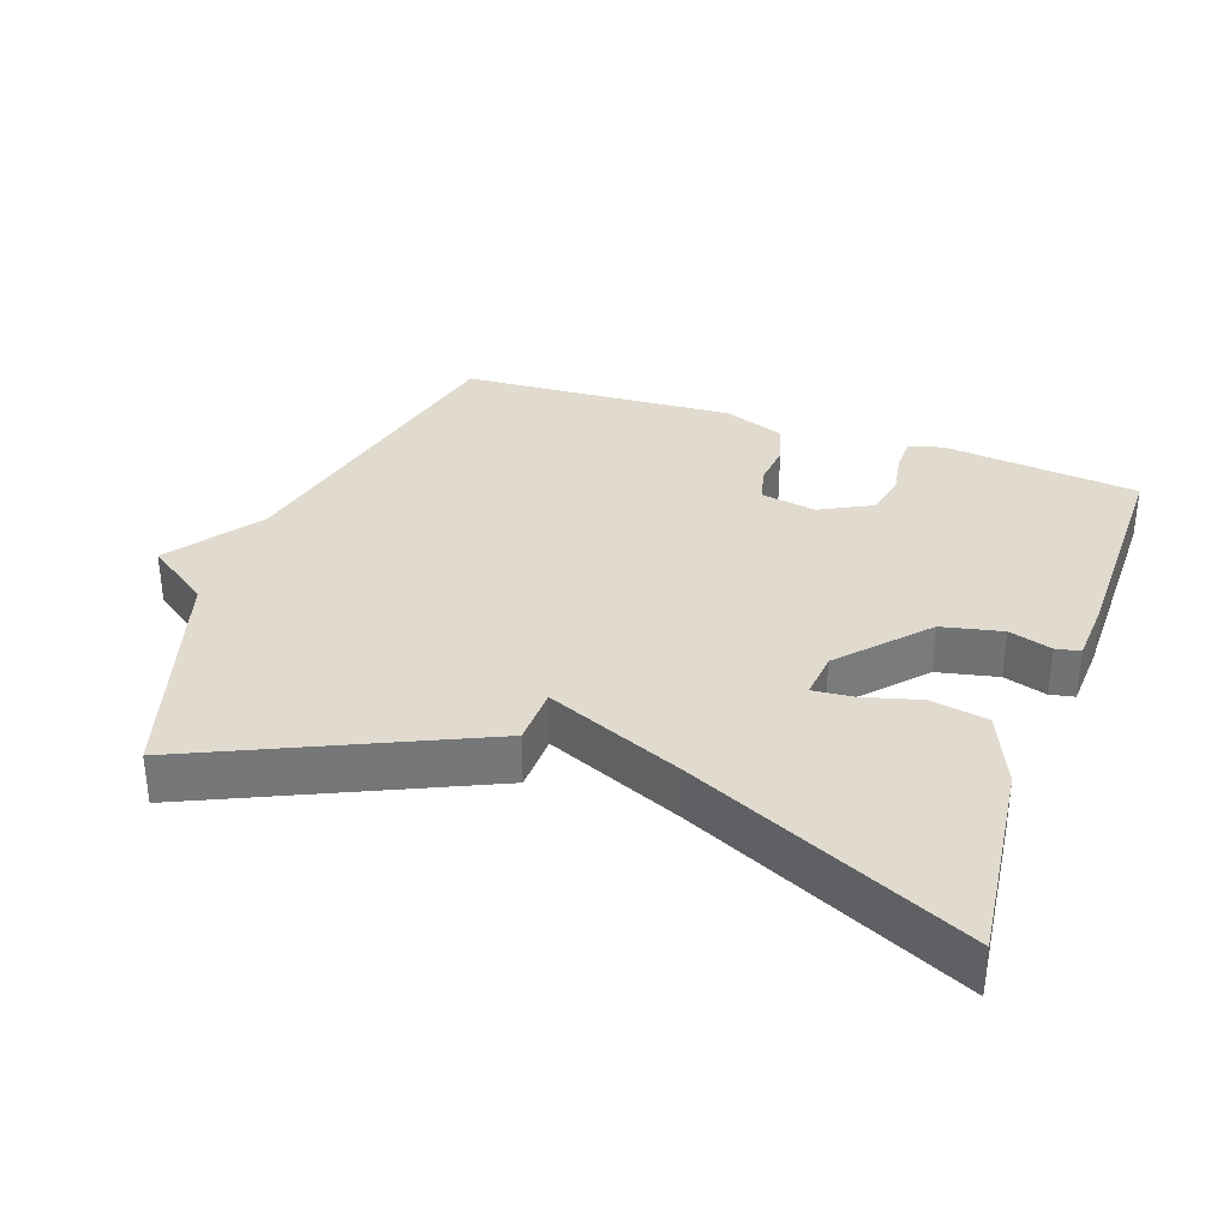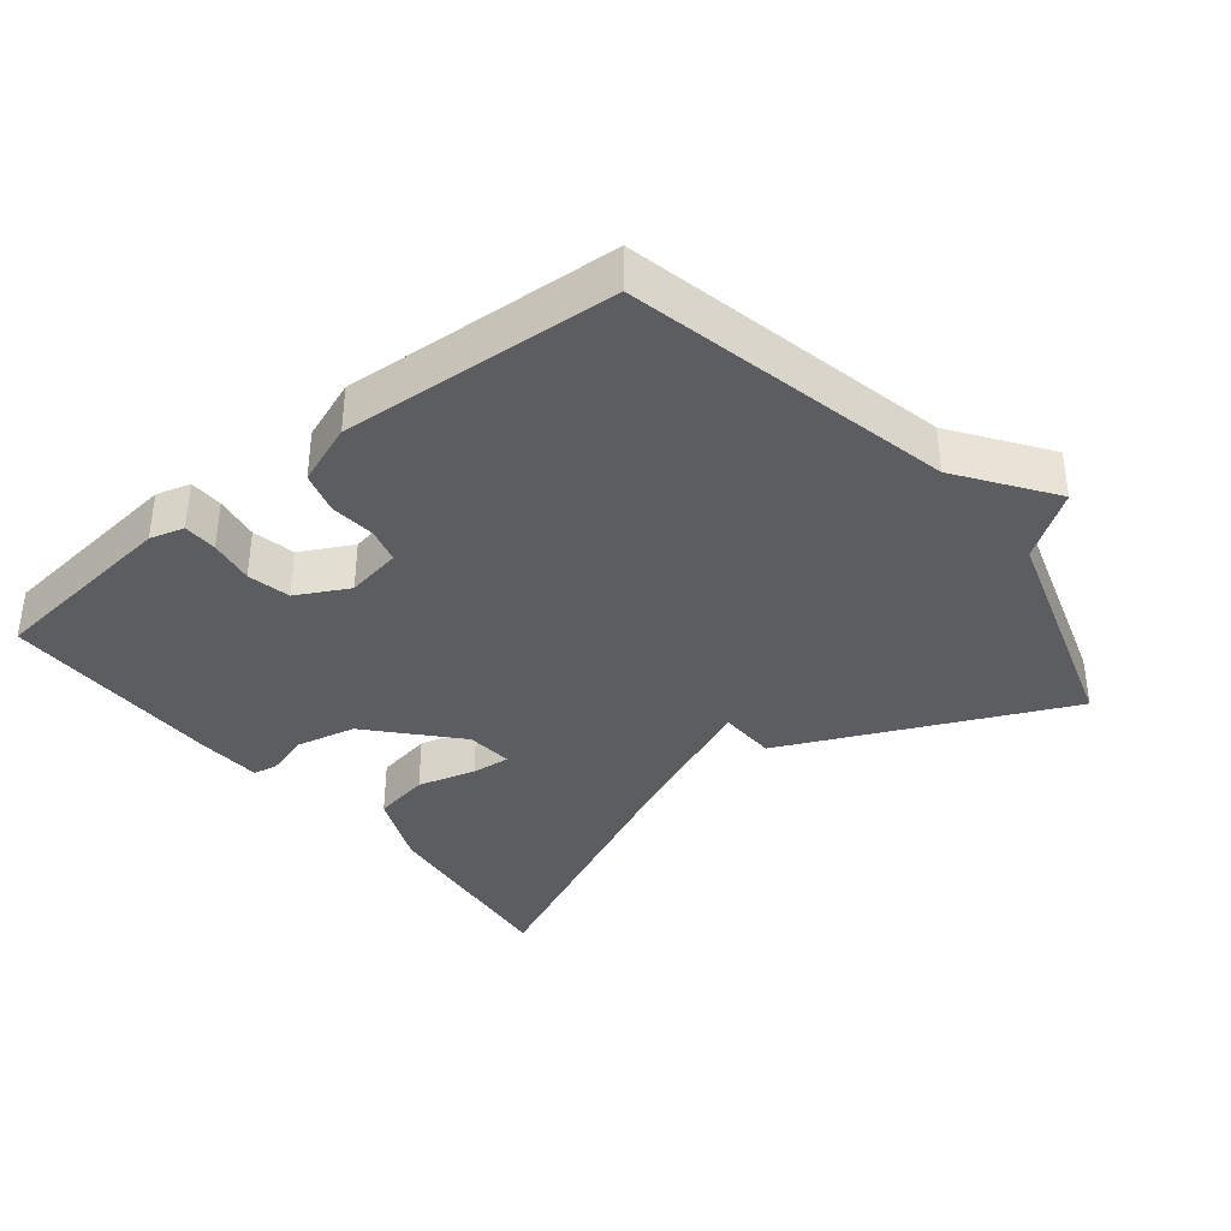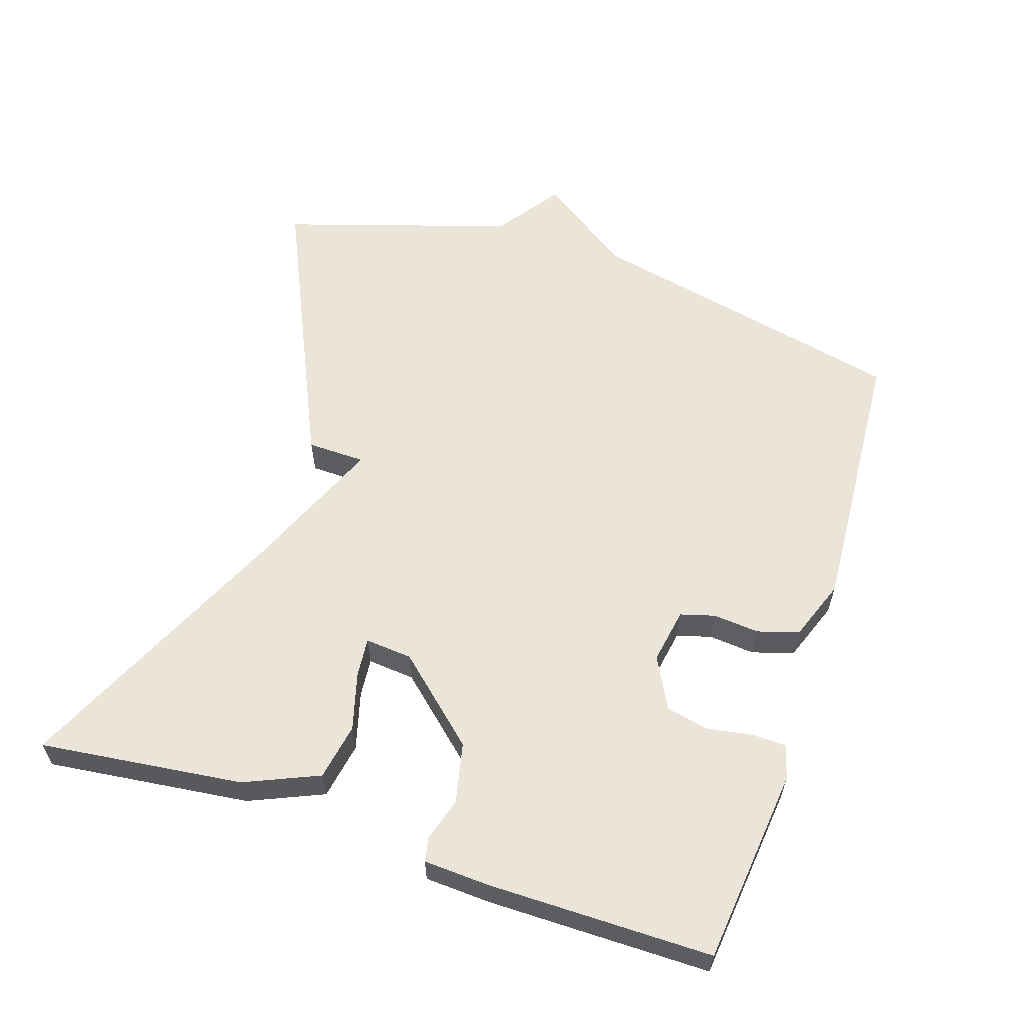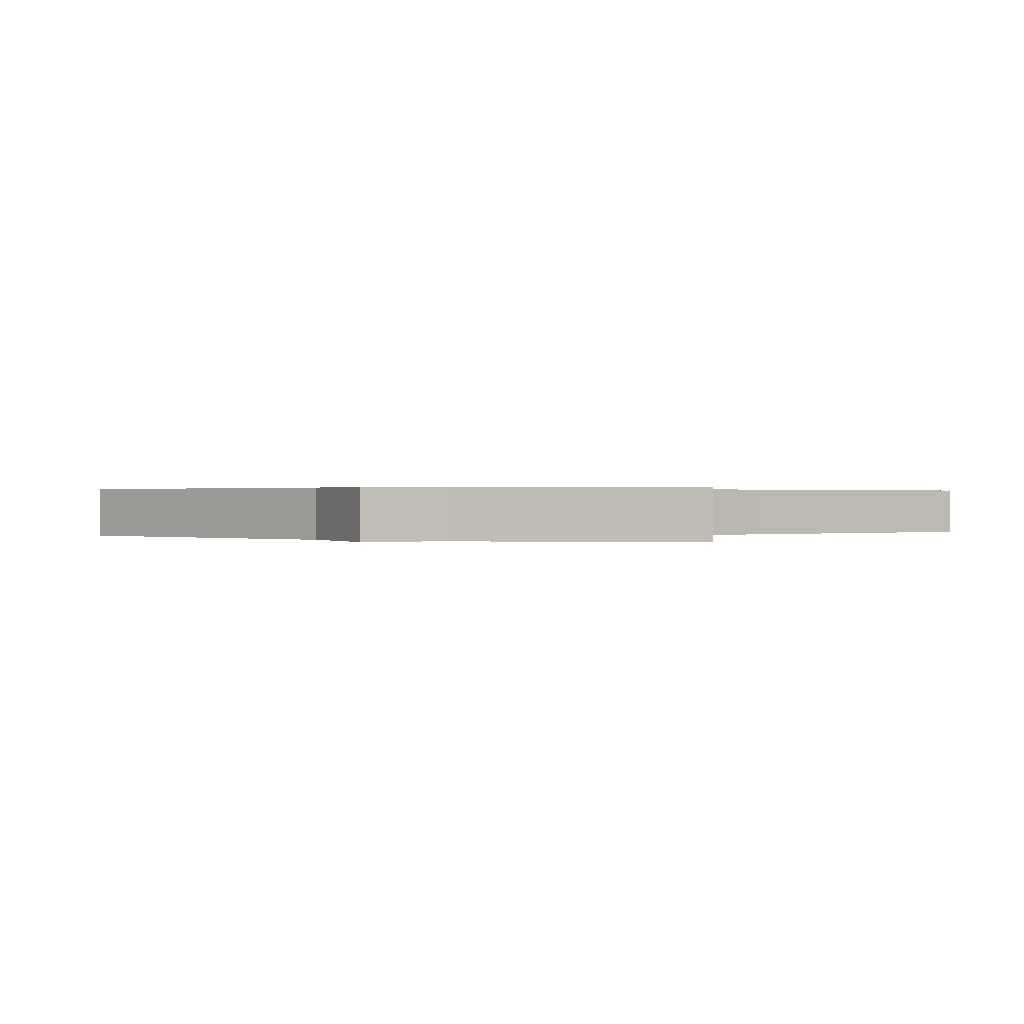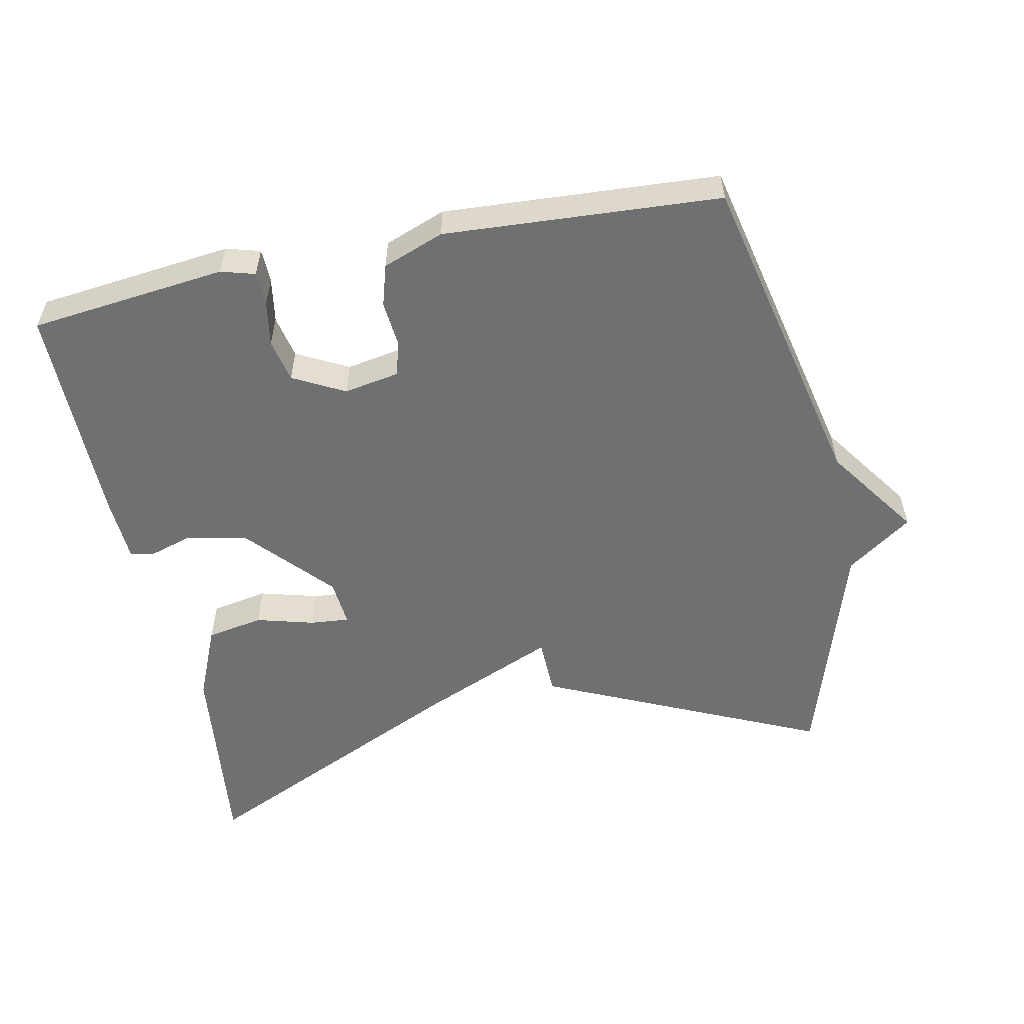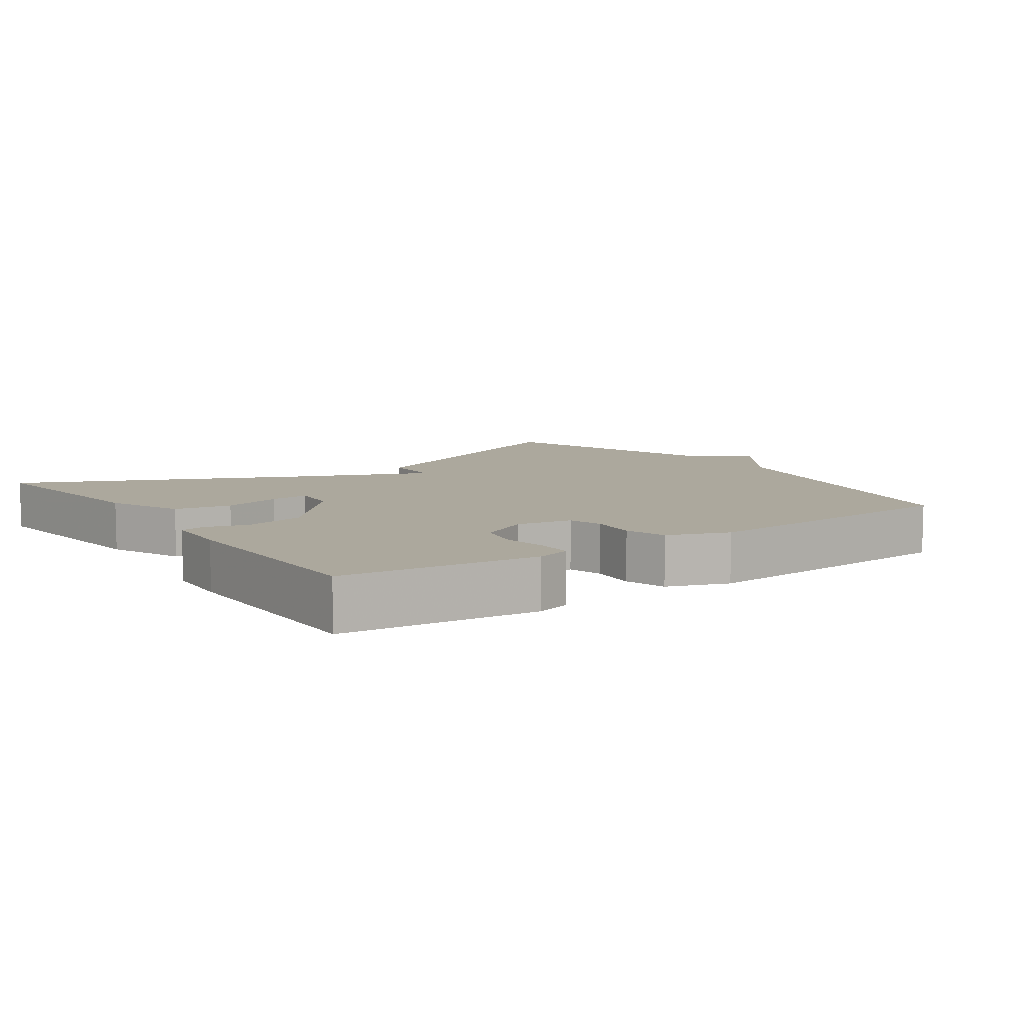
<metadata>
{"format":"obj","ext":"obj","renderer":"f3d","projection":"perspective","resolution":1024,"background":"white","views":[{"elev":33.4,"azim":19.5,"up":"+Y"},{"elev":-36.8,"azim":-141.2,"up":"+Y"},{"elev":59.6,"azim":108.1,"up":"+Y"},{"elev":0.3,"azim":-60.5,"up":"+Y"},{"elev":-54.9,"azim":-168.3,"up":"+Y"},{"elev":8.6,"azim":145.0,"up":"+Y"}]}
</metadata>
<code>
v 0.5 0.07 -0.5
v 0.217 0.07 -0.531
v 0.168 0.07 -0.517
v 0.167 0.07 -0.468
v 0.178 0.07 -0.403
v 0.165 0.07 -0.341
v 0.091 0.07 -0.302
v 0.011 0.07 -0.316
v -0.003 0.07 -0.366
v 0.003 0.07 -0.432
v -0.015 0.07 -0.492
v -0.103 0.07 -0.525
v -0.5 0.07 -0.5
v -0.604 0.07 -0.031
v -0.698 0.07 0.103
v -0.604 0.07 0.169
v -0.5 0.07 0.5
v -0.098 0.07 0.316
v -0.096 0.07 0.232
v 0.102 0.07 0.316
v 0.5 0.07 0.5
v 0.465 0.07 0.207
v 0.419 0.07 0.1
v 0.337 0.07 0.085
v 0.253 0.07 0.108
v 0.197 0.07 0.113
v 0.203 0.07 0.045
v 0.311 0.07 -0.075
v 0.398 0.07 -0.094
v 0.46 0.07 -0.075
v 0.495 0.07 -0.082
v 0.5 0.07 -0.177
v 0.5 0 -0.5
v 0.217 0 -0.531
v 0.168 0 -0.517
v 0.167 0 -0.468
v 0.178 0 -0.403
v 0.165 0 -0.341
v 0.091 0 -0.302
v 0.011 0 -0.316
v -0.003 0 -0.366
v 0.003 0 -0.432
v -0.015 0 -0.492
v -0.103 0 -0.525
v -0.5 0 -0.5
v -0.604 0 -0.031
v -0.698 0 0.103
v -0.604 0 0.169
v -0.5 0 0.5
v -0.098 0 0.316
v -0.096 0 0.232
v 0.102 0 0.316
v 0.5 0 0.5
v 0.465 0 0.207
v 0.419 0 0.1
v 0.337 0 0.085
v 0.253 0 0.108
v 0.197 0 0.113
v 0.203 0 0.045
v 0.311 0 -0.075
v 0.398 0 -0.094
v 0.46 0 -0.075
v 0.495 0 -0.082
v 0.5 0 -0.177
f 3 4 5
f 2 3 5
f 1 2 5
f 32 1 5
f 31 32 5
f 30 31 5
f 29 30 5
f 28 29 5 6
f 27 28 6 7
f 26 27 7 8
f 23 24 25
f 22 23 25
f 21 22 25
f 20 21 25
f 19 20 25 26
f 16 17 18 19
f 19 26 8
f 16 19 8
f 15 16 8
f 14 15 8
f 12 13 14
f 11 12 14
f 10 11 14
f 9 10 14
f 8 9 14
f 37 36 35
f 37 35 34
f 37 34 33
f 37 33 64
f 37 64 63
f 37 63 62
f 37 62 61
f 38 37 61 60
f 39 38 60 59
f 40 39 59 58
f 57 56 55
f 57 55 54
f 57 54 53
f 57 53 52
f 58 57 52 51
f 51 50 49 48
f 40 58 51
f 40 51 48
f 40 48 47
f 40 47 46
f 46 45 44
f 46 44 43
f 46 43 42
f 46 42 41
f 46 41 40
f 1 33 34 2
f 2 34 35 3
f 3 35 36 4
f 4 36 37 5
f 5 37 38 6
f 6 38 39 7
f 7 39 40 8
f 8 40 41 9
f 9 41 42 10
f 10 42 43 11
f 11 43 44 12
f 12 44 45 13
f 13 45 46 14
f 14 46 47 15
f 15 47 48 16
f 16 48 49 17
f 17 49 50 18
f 18 50 51 19
f 19 51 52 20
f 20 52 53 21
f 21 53 54 22
f 22 54 55 23
f 23 55 56 24
f 24 56 57 25
f 25 57 58 26
f 26 58 59 27
f 27 59 60 28
f 28 60 61 29
f 29 61 62 30
f 30 62 63 31
f 31 63 64 32
f 32 64 33 1

</code>
